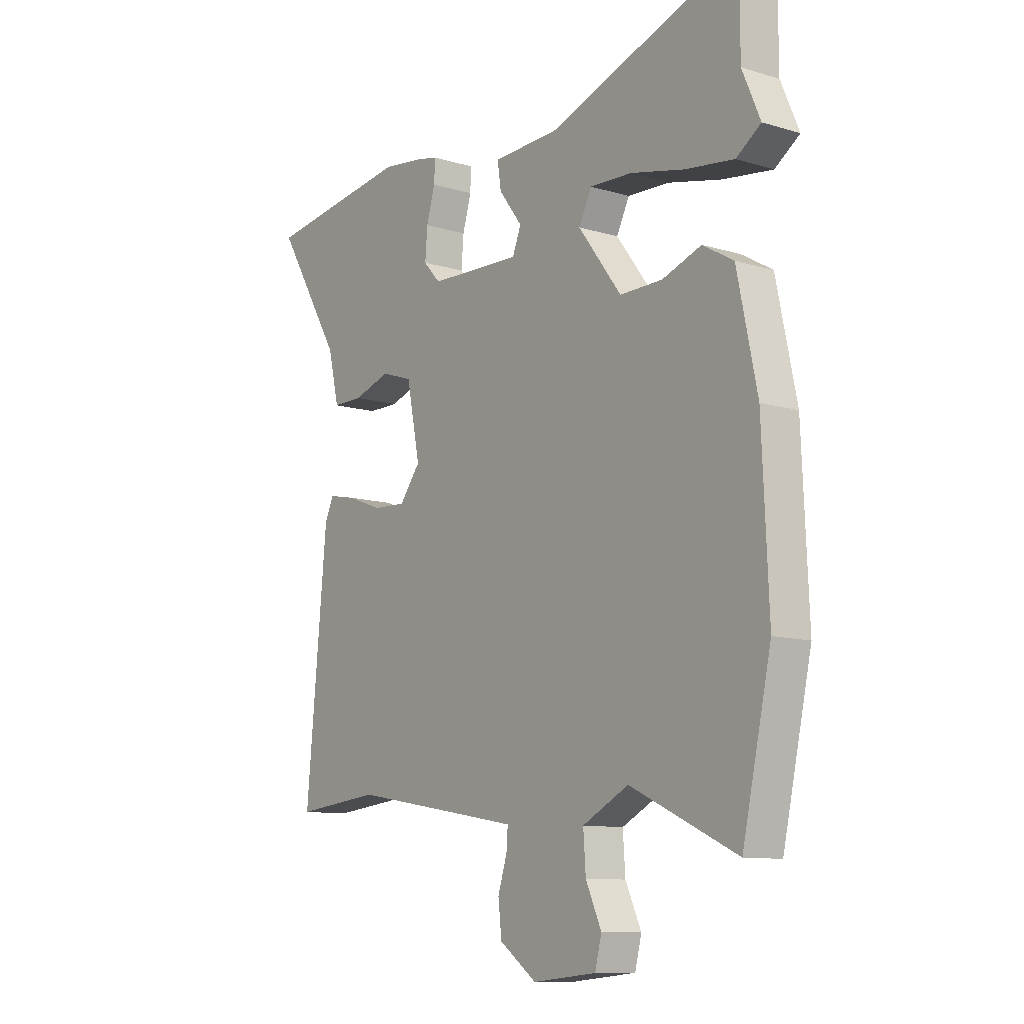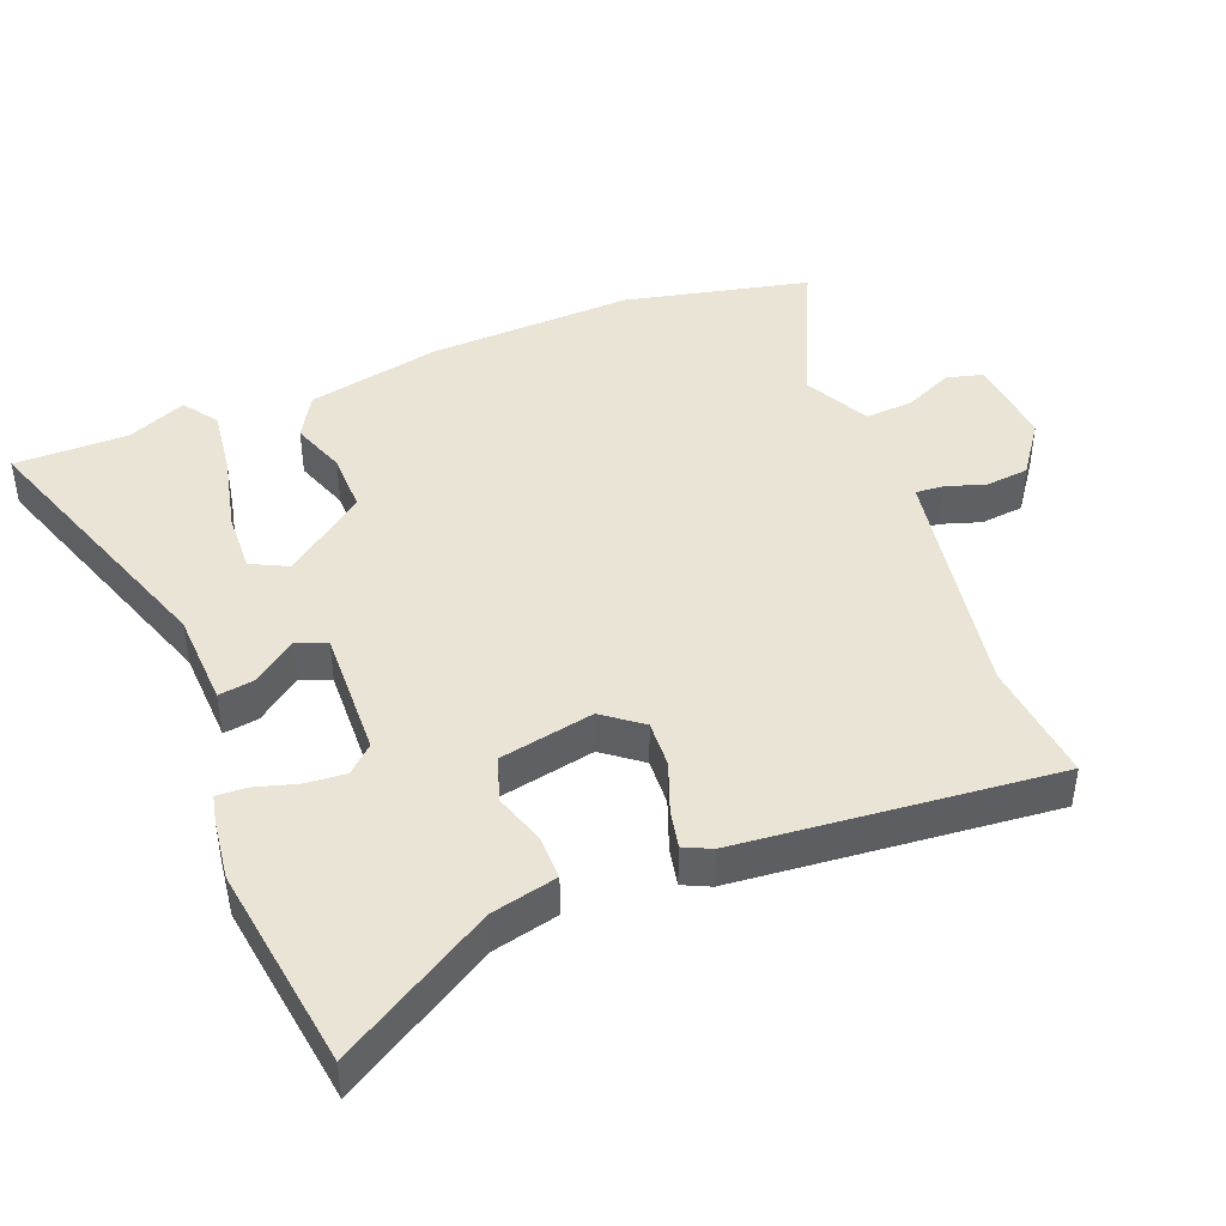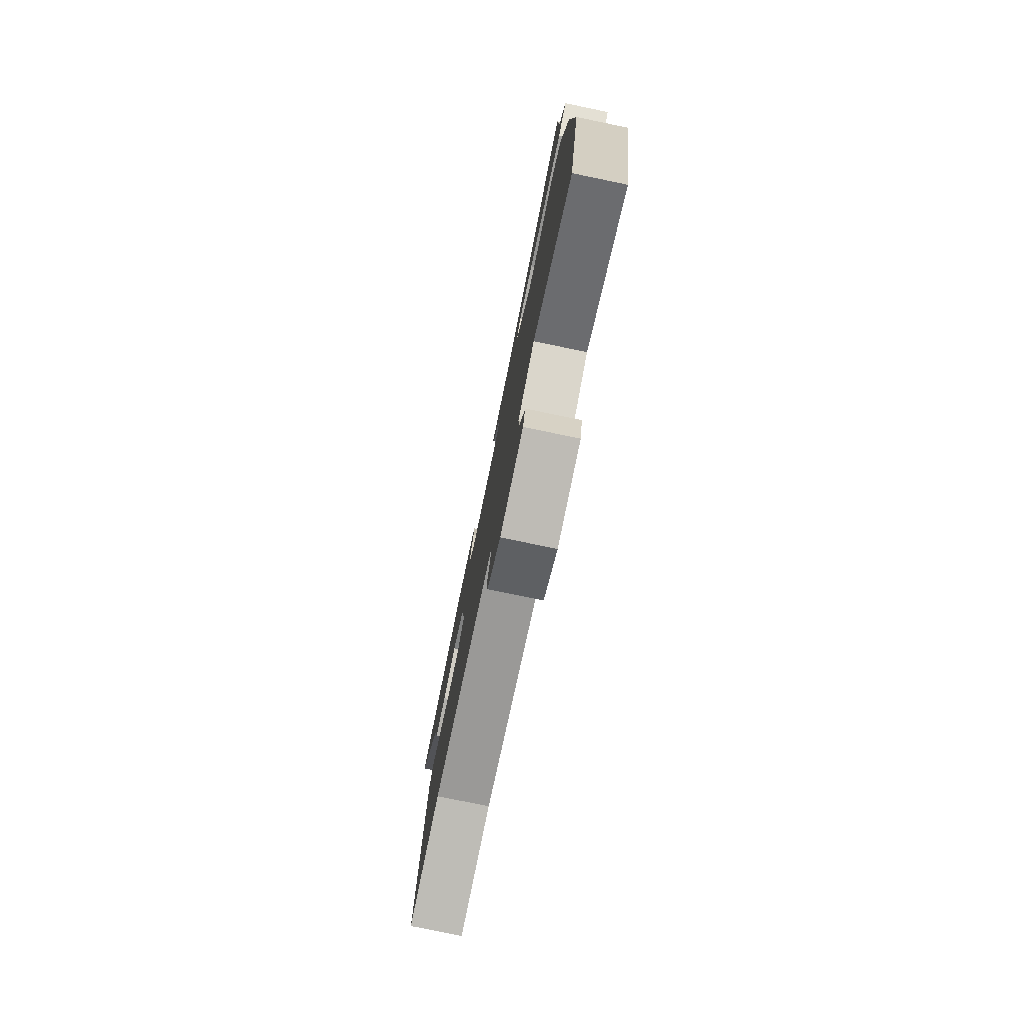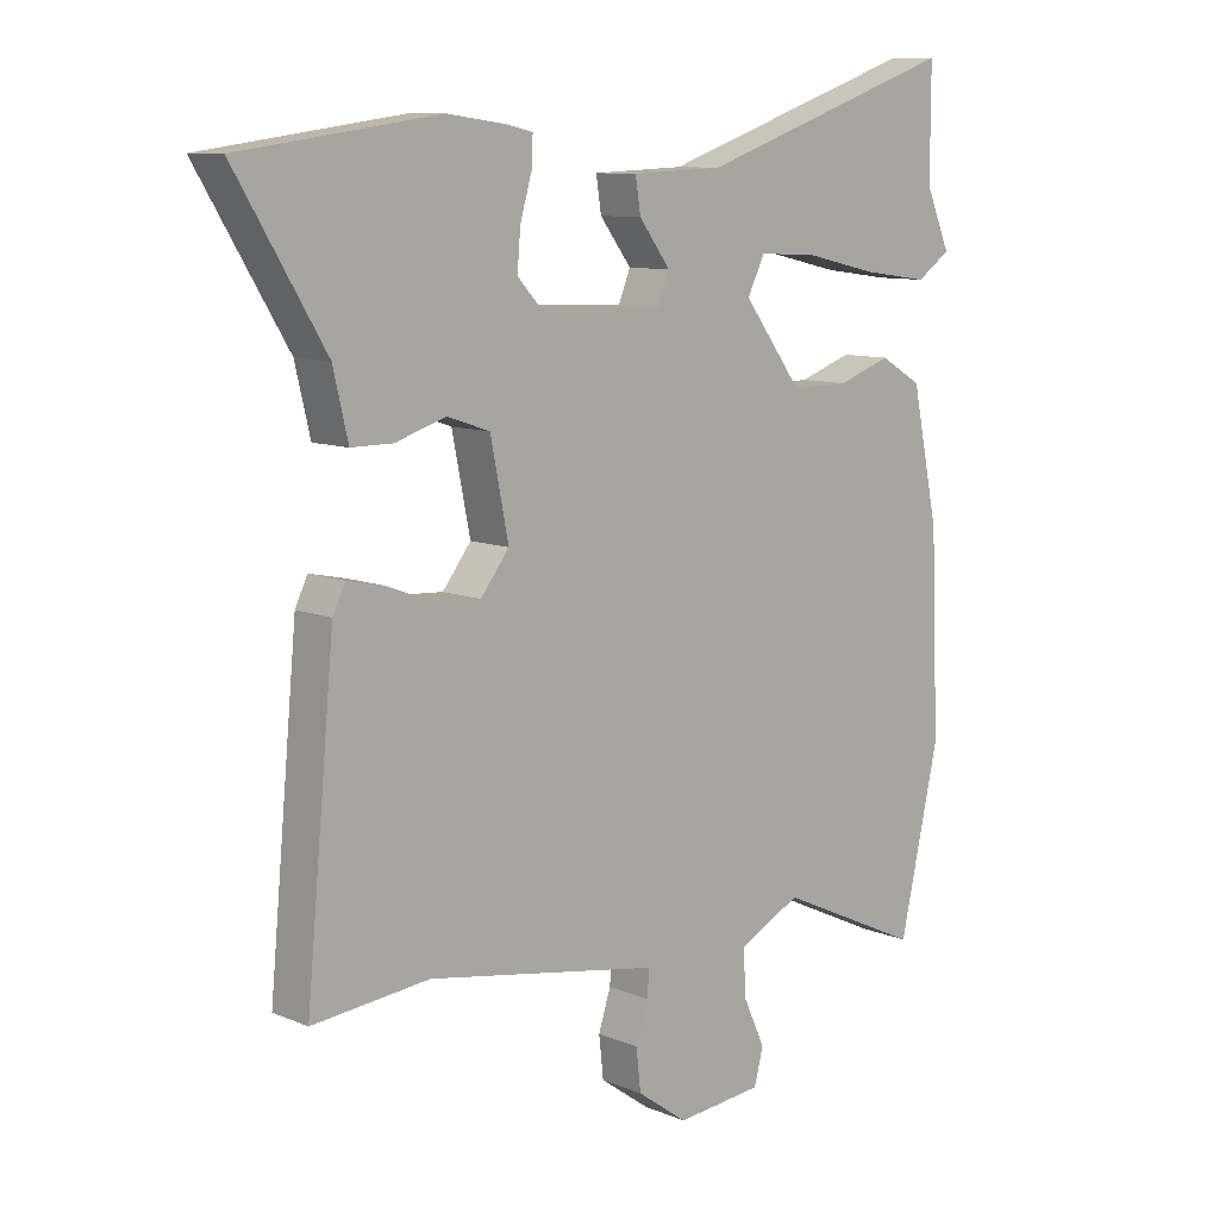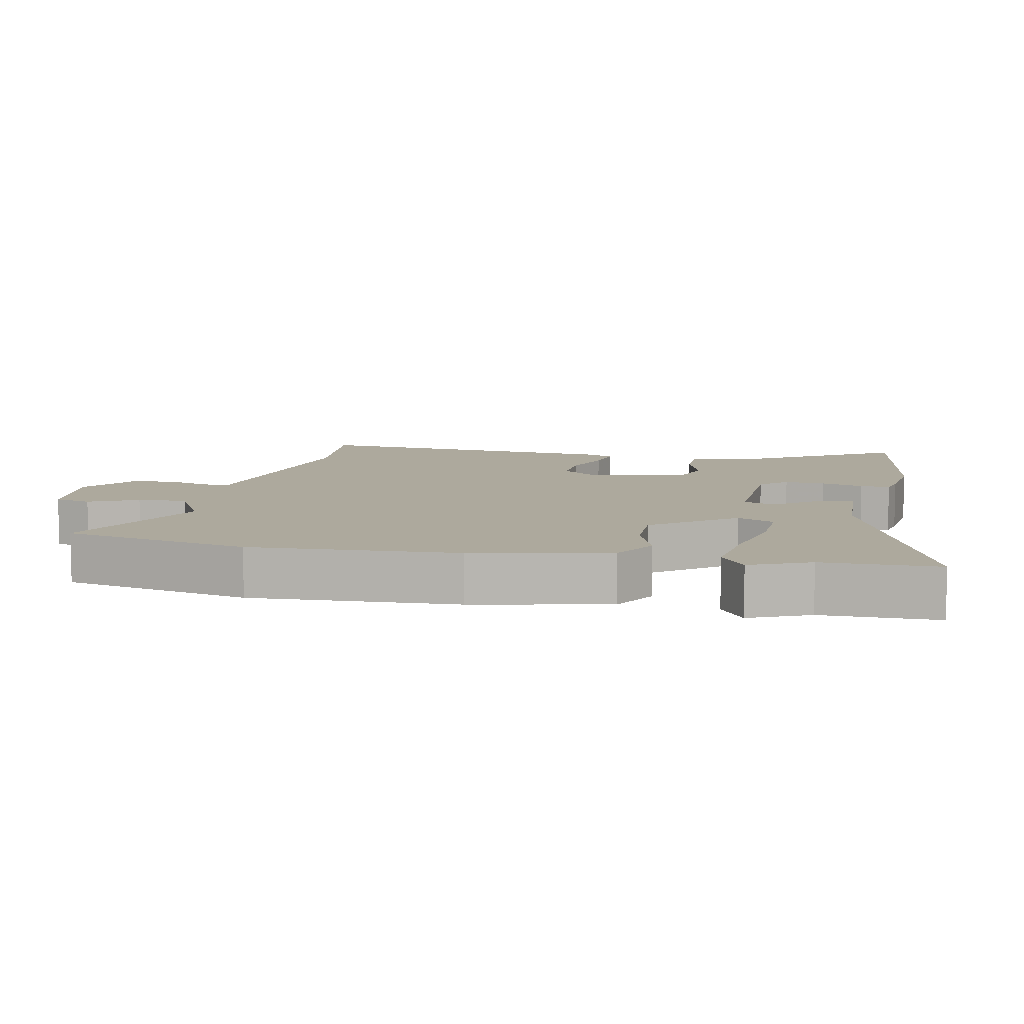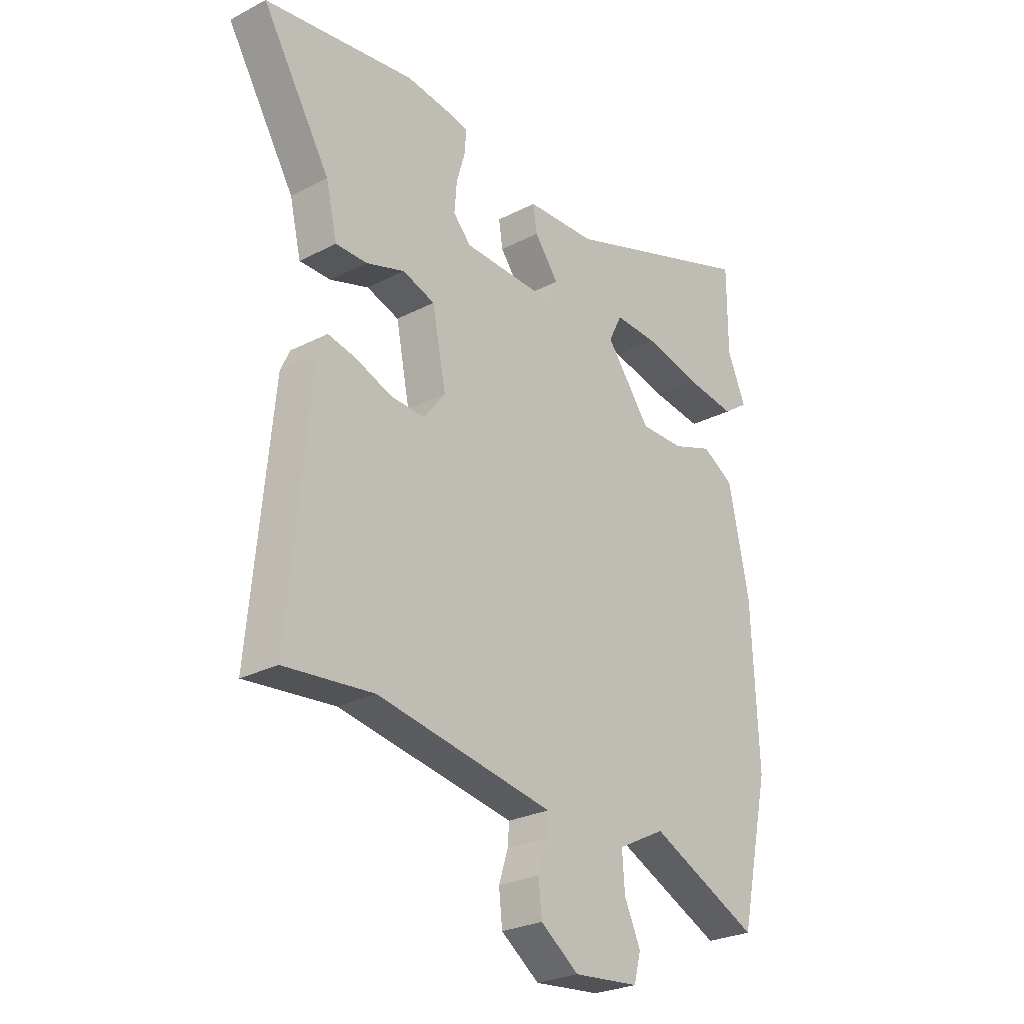
<metadata>
{"format":"obj","ext":"obj","renderer":"f3d","projection":"perspective","resolution":1024,"background":"white","views":[{"elev":-10.7,"azim":-126.8,"up":"+Z"},{"elev":43.7,"azim":68.4,"up":"+Y"},{"elev":-78.8,"azim":-101.7,"up":"+Z"},{"elev":9.8,"azim":136.8,"up":"+Z"},{"elev":8.9,"azim":-78.6,"up":"+Y"},{"elev":-26.5,"azim":129.1,"up":"+Z"}]}
</metadata>
<code>
v 0.343 0.07 0.522
v 0.649 0.07 0.479
v 0.511 0.07 0.251
v 0.488 0.07 0.153
v 0.424 0.07 0.153
v 0.346 0.07 0.178
v 0.28 0.07 0.156
v 0.252 0.07 0.016
v 0.296 0.07 -0.041
v 0.366 0.07 -0.037
v 0.44 0.07 -0.009
v 0.497 0.07 0.003
v 0.516 0.07 -0.037
v 0.56 0.07 -0.506
v 0.379 0.07 -0.488
v 0.076 0.07 -0.54
v 0.019 0.07 -0.55
v 0.022 0.07 -0.591
v 0.041 0.07 -0.65
v 0.034 0.07 -0.714
v -0.044 0.07 -0.77
v -0.178 0.07 -0.757
v -0.192 0.07 -0.703
v -0.159 0.07 -0.631
v -0.154 0.07 -0.559
v -0.251 0.07 -0.509
v -0.475 0.07 -0.613
v -0.536 0.07 -0.339
v -0.523 0.07 -0.035
v -0.481 0.07 0.165
v -0.416 0.07 0.203
v -0.334 0.07 0.174
v -0.244 0.07 0.173
v -0.153 0.07 0.294
v -0.18 0.07 0.348
v -0.269 0.07 0.344
v -0.383 0.07 0.318
v -0.486 0.07 0.304
v -0.538 0.07 0.34
v -0.5 0.07 0.428
v -0.5 0.07 0.597
v -0.097 0.07 0.457
v 0.045 0.07 0.451
v 0.037 0.07 0.399
v -0.012 0.07 0.334
v 0.006 0.07 0.289
v 0.2 0.07 0.296
v 0.236 0.07 0.335
v 0.231 0.07 0.395
v 0.213 0.07 0.457
v 0.211 0.07 0.501
v 0.252 0.07 0.51
v 0.343 0 0.522
v 0.649 0 0.479
v 0.511 0 0.251
v 0.488 0 0.153
v 0.424 0 0.153
v 0.346 0 0.178
v 0.28 0 0.156
v 0.252 0 0.016
v 0.296 0 -0.041
v 0.366 0 -0.037
v 0.44 0 -0.009
v 0.497 0 0.003
v 0.516 0 -0.037
v 0.56 0 -0.506
v 0.379 0 -0.488
v 0.076 0 -0.54
v 0.019 0 -0.55
v 0.022 0 -0.591
v 0.041 0 -0.65
v 0.034 0 -0.714
v -0.044 0 -0.77
v -0.178 0 -0.757
v -0.192 0 -0.703
v -0.159 0 -0.631
v -0.154 0 -0.559
v -0.251 0 -0.509
v -0.475 0 -0.613
v -0.536 0 -0.339
v -0.523 0 -0.035
v -0.481 0 0.165
v -0.416 0 0.203
v -0.334 0 0.174
v -0.244 0 0.173
v -0.153 0 0.294
v -0.18 0 0.348
v -0.269 0 0.344
v -0.383 0 0.318
v -0.486 0 0.304
v -0.538 0 0.34
v -0.5 0 0.428
v -0.5 0 0.597
v -0.097 0 0.457
v 0.045 0 0.451
v 0.037 0 0.399
v -0.012 0 0.334
v 0.006 0 0.289
v 0.2 0 0.296
v 0.236 0 0.335
v 0.231 0 0.395
v 0.213 0 0.457
v 0.211 0 0.501
v 0.252 0 0.51
f 49 50 51 52
f 48 49 52 1
f 42 43 44 45
f 40 41 42 45
f 36 37 38 39
f 35 36 39 40
f 29 30 31 32
f 29 32 33
f 26 27 28 29
f 25 26 29 33
f 21 22 23 24
f 21 24 25
f 18 19 20 21
f 17 18 21 25
f 16 17 25 33
f 12 13 14 15
f 10 11 12 15
f 9 10 15 16
f 8 9 16 33
f 3 4 5 6
f 3 6 7
f 48 1 2 3
f 47 48 3 7
f 35 40 45
f 34 35 45 46
f 33 34 46
f 33 46 47
f 7 8 33 47
f 104 103 102 101
f 53 104 101 100
f 97 96 95 94
f 97 94 93 92
f 91 90 89 88
f 92 91 88 87
f 84 83 82 81
f 85 84 81
f 81 80 79 78
f 85 81 78 77
f 76 75 74 73
f 77 76 73
f 73 72 71 70
f 77 73 70 69
f 85 77 69 68
f 67 66 65 64
f 67 64 63 62
f 68 67 62 61
f 85 68 61 60
f 58 57 56 55
f 59 58 55
f 55 54 53 100
f 59 55 100 99
f 97 92 87
f 98 97 87 86
f 98 86 85
f 99 98 85
f 99 85 60 59
f 1 53 54 2
f 2 54 55 3
f 3 55 56 4
f 4 56 57 5
f 5 57 58 6
f 6 58 59 7
f 7 59 60 8
f 8 60 61 9
f 9 61 62 10
f 10 62 63 11
f 11 63 64 12
f 12 64 65 13
f 13 65 66 14
f 14 66 67 15
f 15 67 68 16
f 16 68 69 17
f 17 69 70 18
f 18 70 71 19
f 19 71 72 20
f 20 72 73 21
f 21 73 74 22
f 22 74 75 23
f 23 75 76 24
f 24 76 77 25
f 25 77 78 26
f 26 78 79 27
f 27 79 80 28
f 28 80 81 29
f 29 81 82 30
f 30 82 83 31
f 31 83 84 32
f 32 84 85 33
f 33 85 86 34
f 34 86 87 35
f 35 87 88 36
f 36 88 89 37
f 37 89 90 38
f 38 90 91 39
f 39 91 92 40
f 40 92 93 41
f 41 93 94 42
f 42 94 95 43
f 43 95 96 44
f 44 96 97 45
f 45 97 98 46
f 46 98 99 47
f 47 99 100 48
f 48 100 101 49
f 49 101 102 50
f 50 102 103 51
f 51 103 104 52
f 52 104 53 1

</code>
